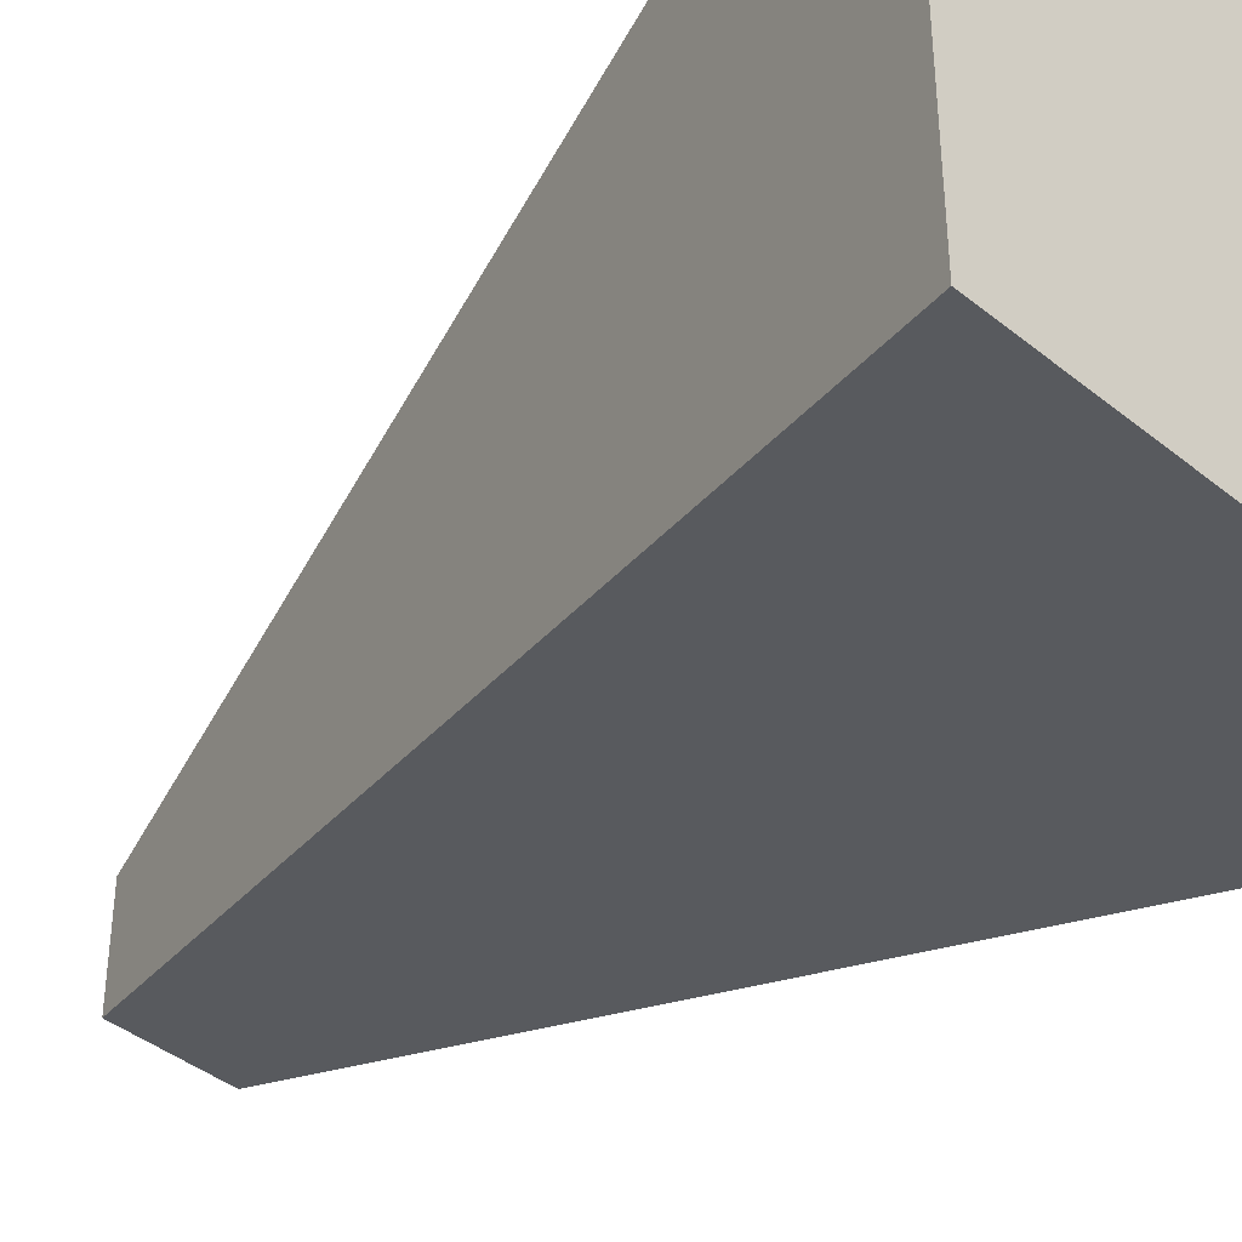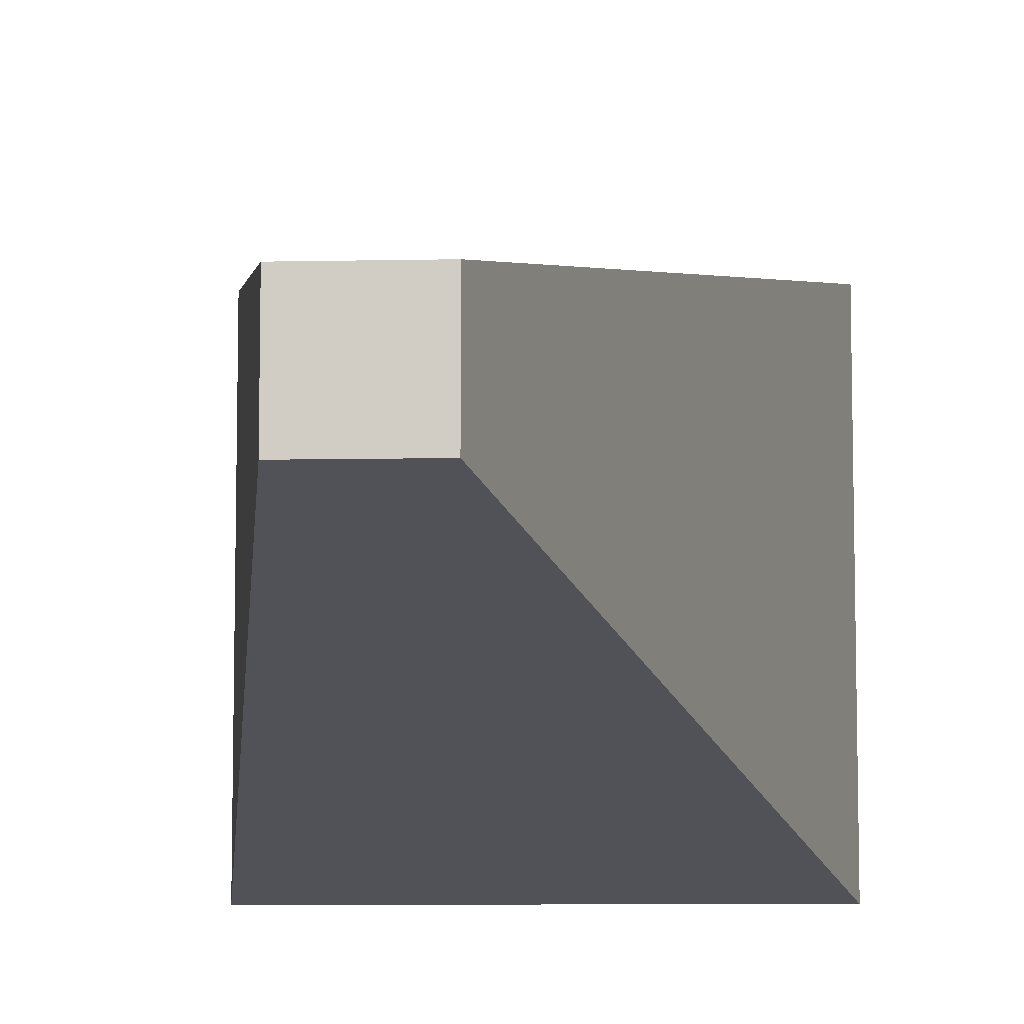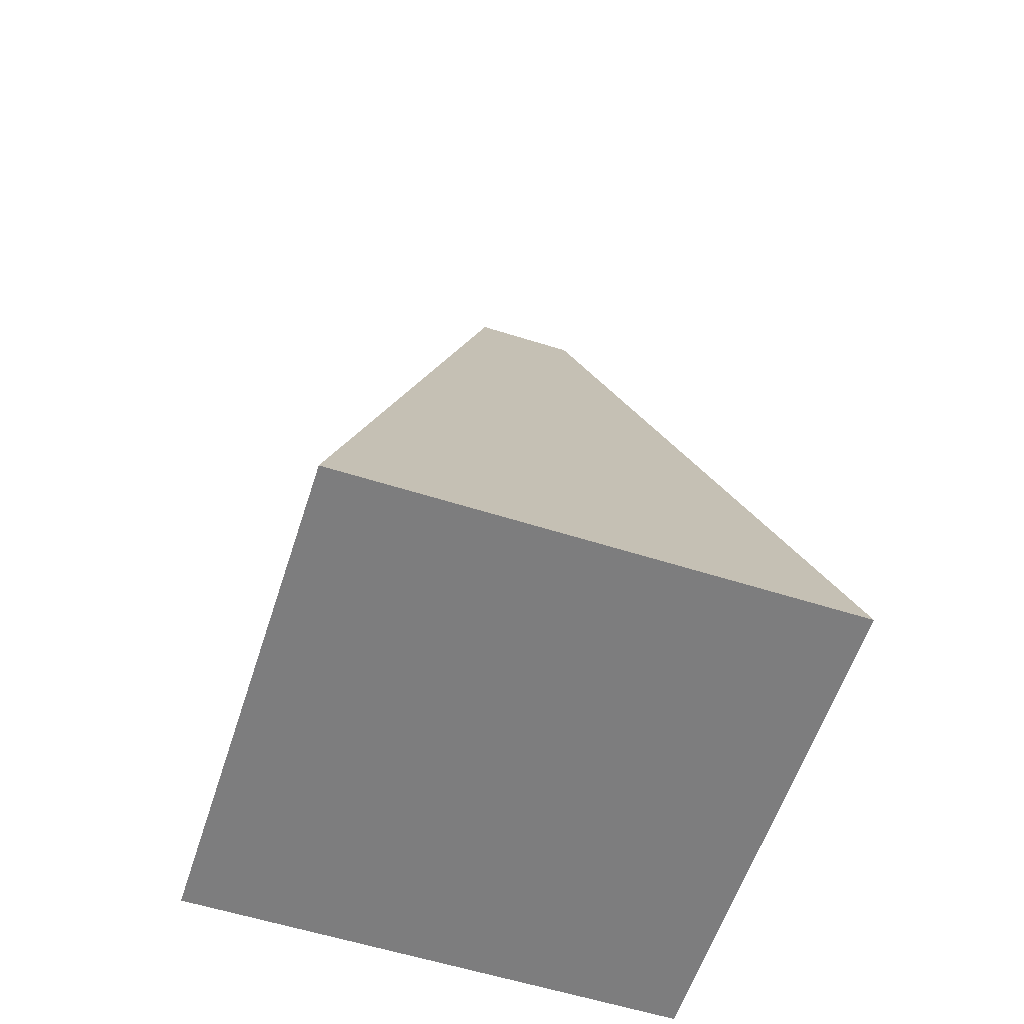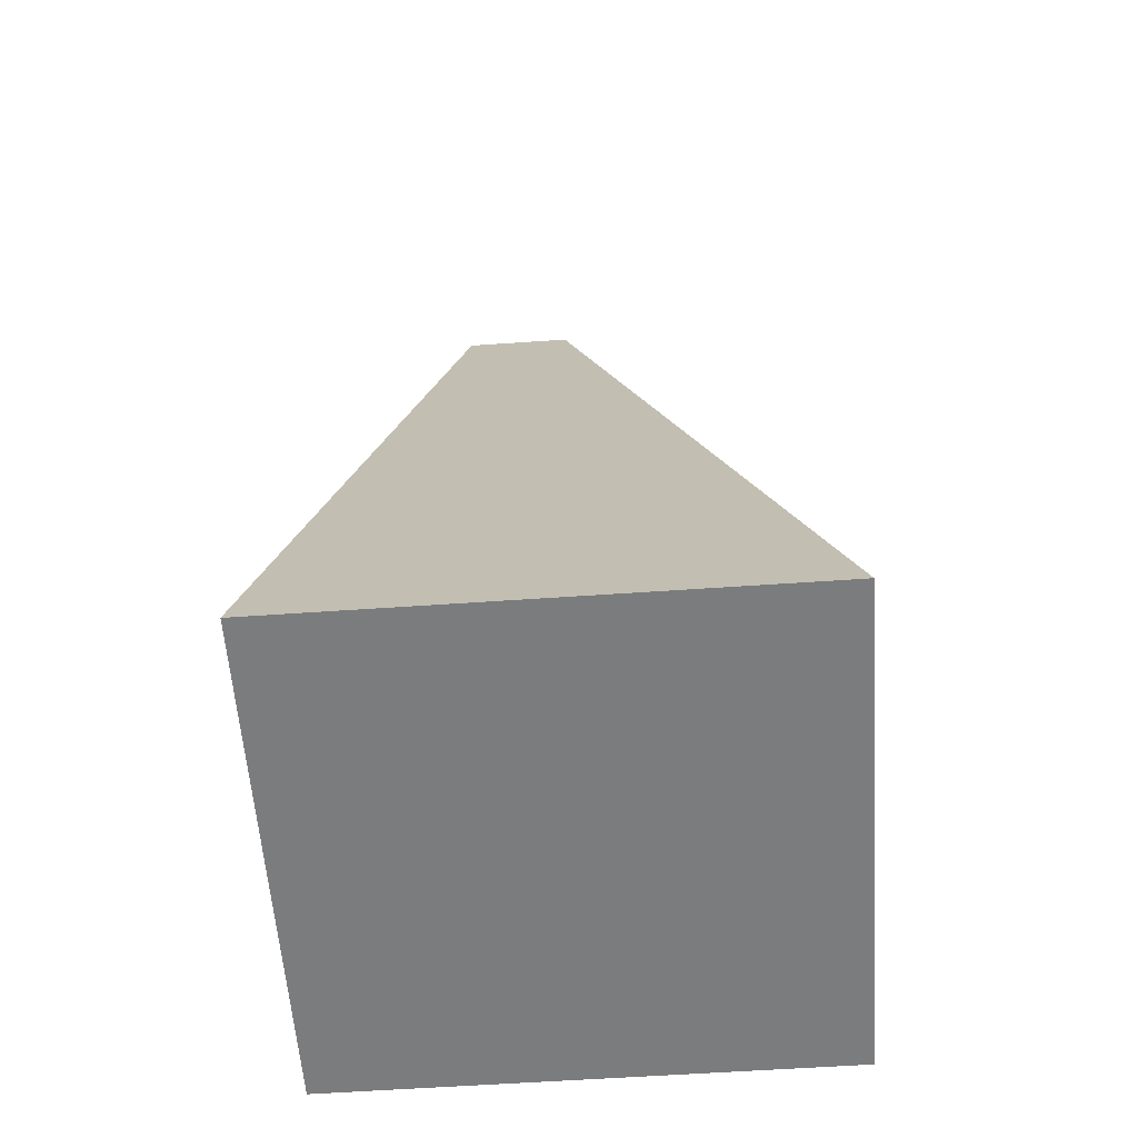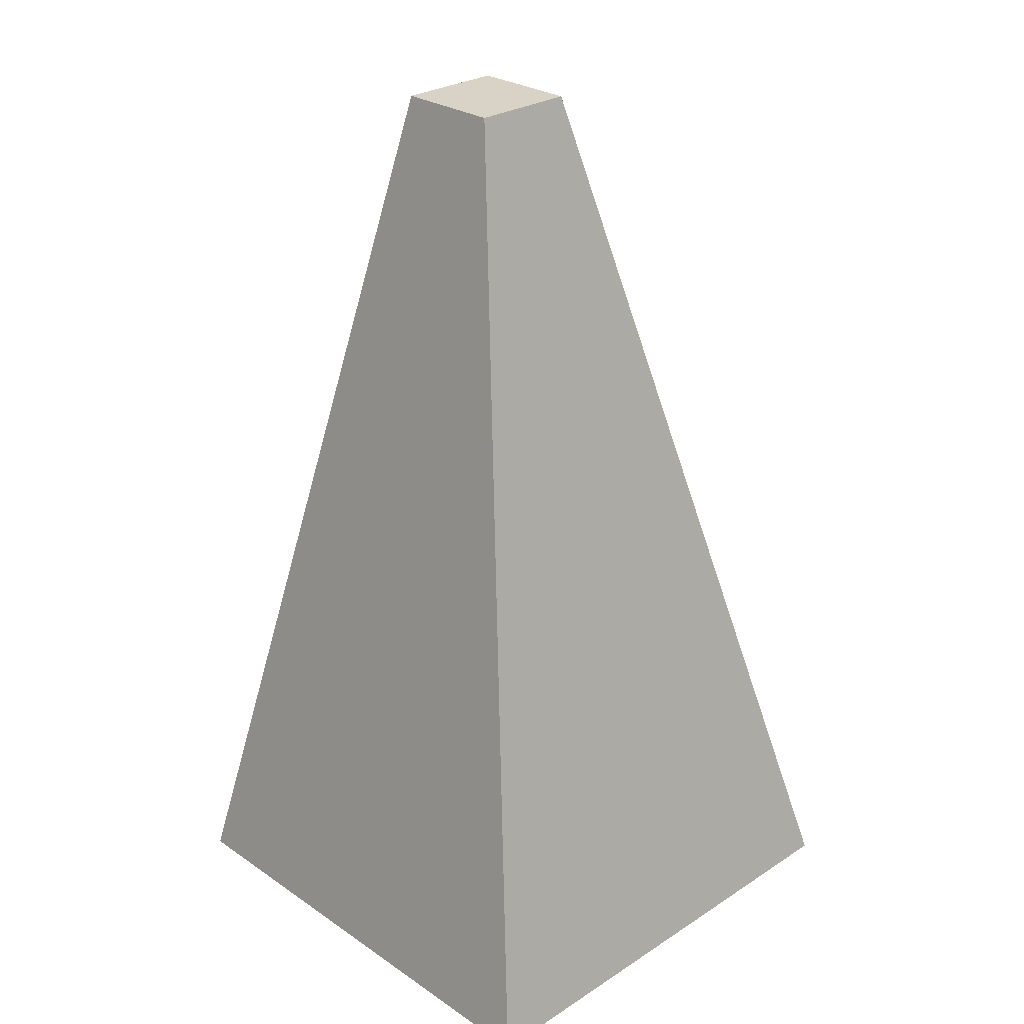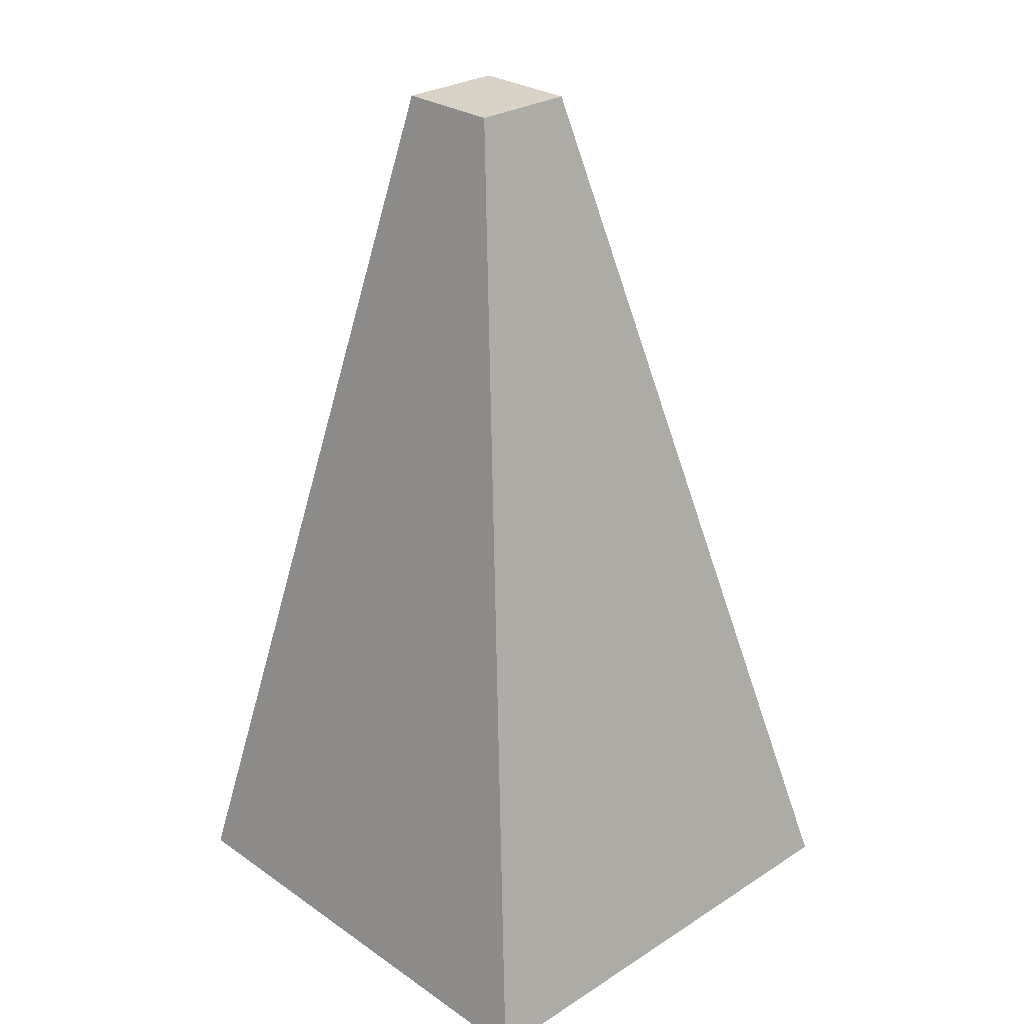
<metadata>
{"format":"obj","ext":"obj","renderer":"f3d","projection":"perspective","resolution":1024,"background":"white","views":[{"elev":-41.2,"azim":-44.4,"up":"+Z"},{"elev":-8.2,"azim":-176.8,"up":"+Z"},{"elev":-59.2,"azim":-108.0,"up":"+Y"},{"elev":-58.7,"azim":-175.9,"up":"+Y"},{"elev":27.8,"azim":-134.3,"up":"+Y"},{"elev":27.8,"azim":-133.9,"up":"+Y"}]}
</metadata>
<code>
o Cube_Cube.011
v -0.2869 -0.001167 0.2625
v -0.02672 0.9333 0.07927
v -0.2869 -0.001167 -0.2533
v -0.02672 0.9333 -0.03254
v 0.2289 -0.001167 0.2625
v 0.08509 0.9333 0.07927
v 0.2289 -0.001167 -0.2533
v 0.08509 0.9333 -0.03254
f 2 4 3 1
f 4 8 7 3
f 8 6 5 7
f 6 2 1 5
f 1 3 7 5
f 6 8 4 2

</code>
